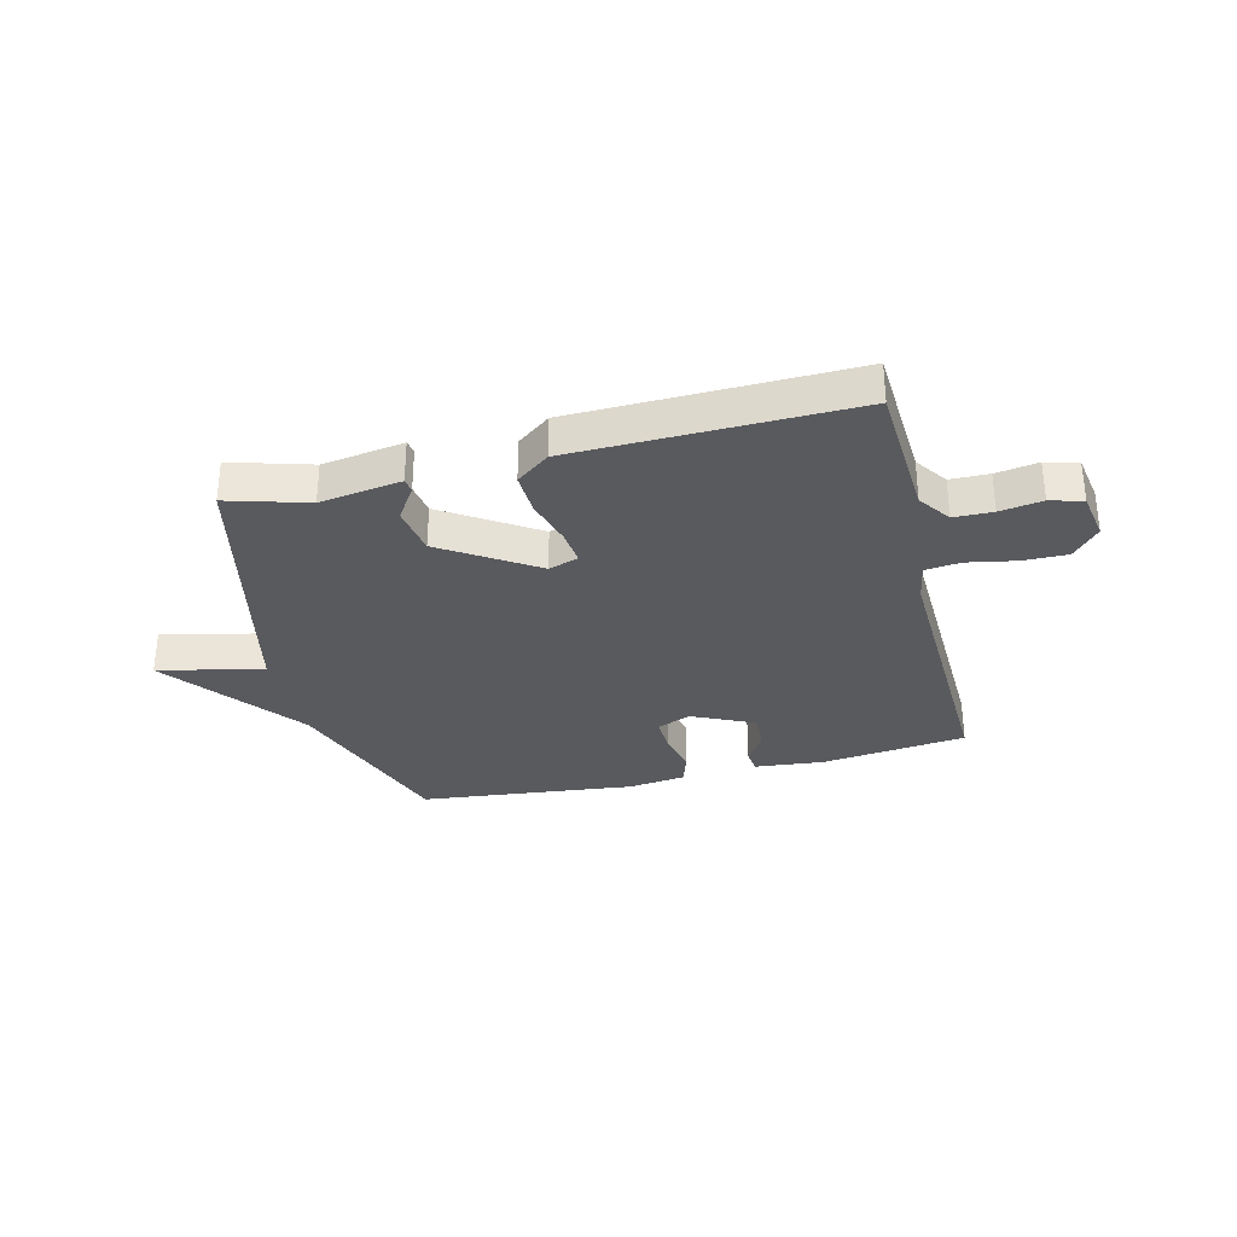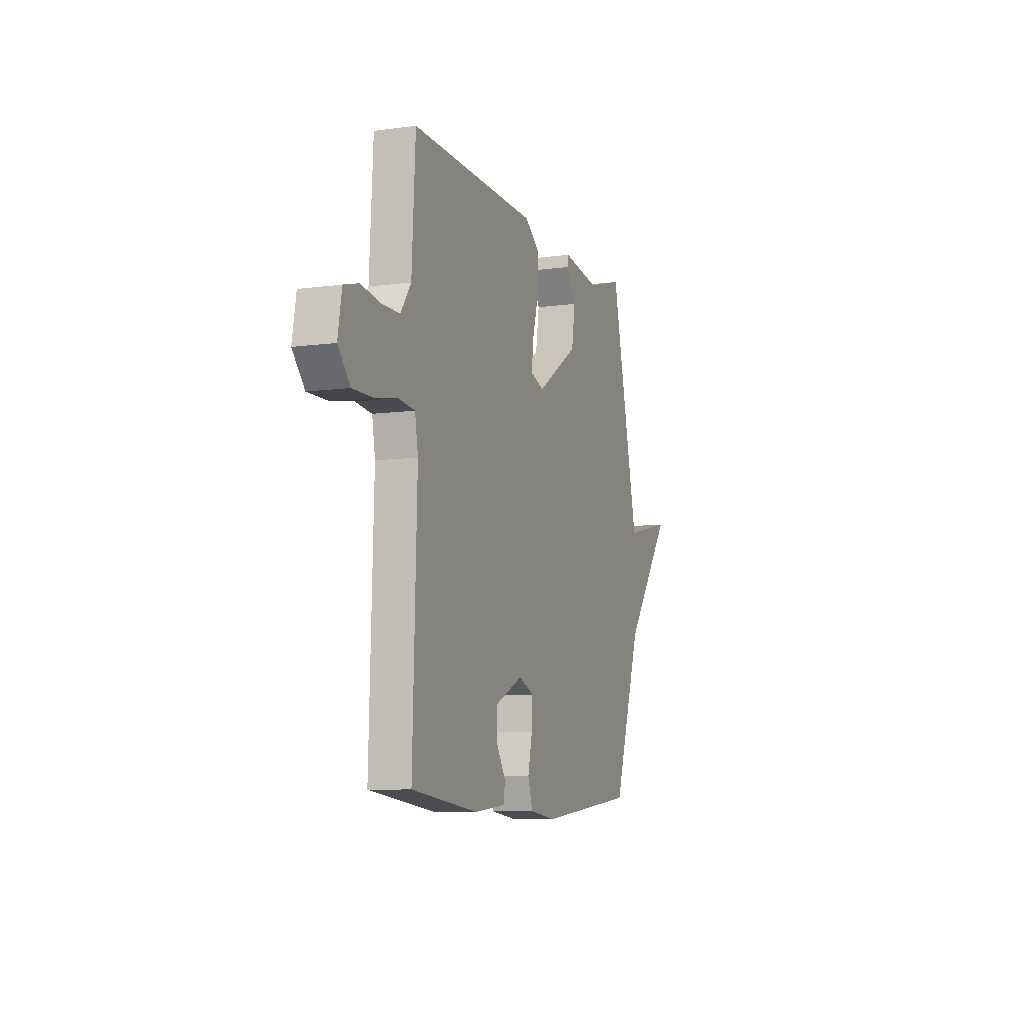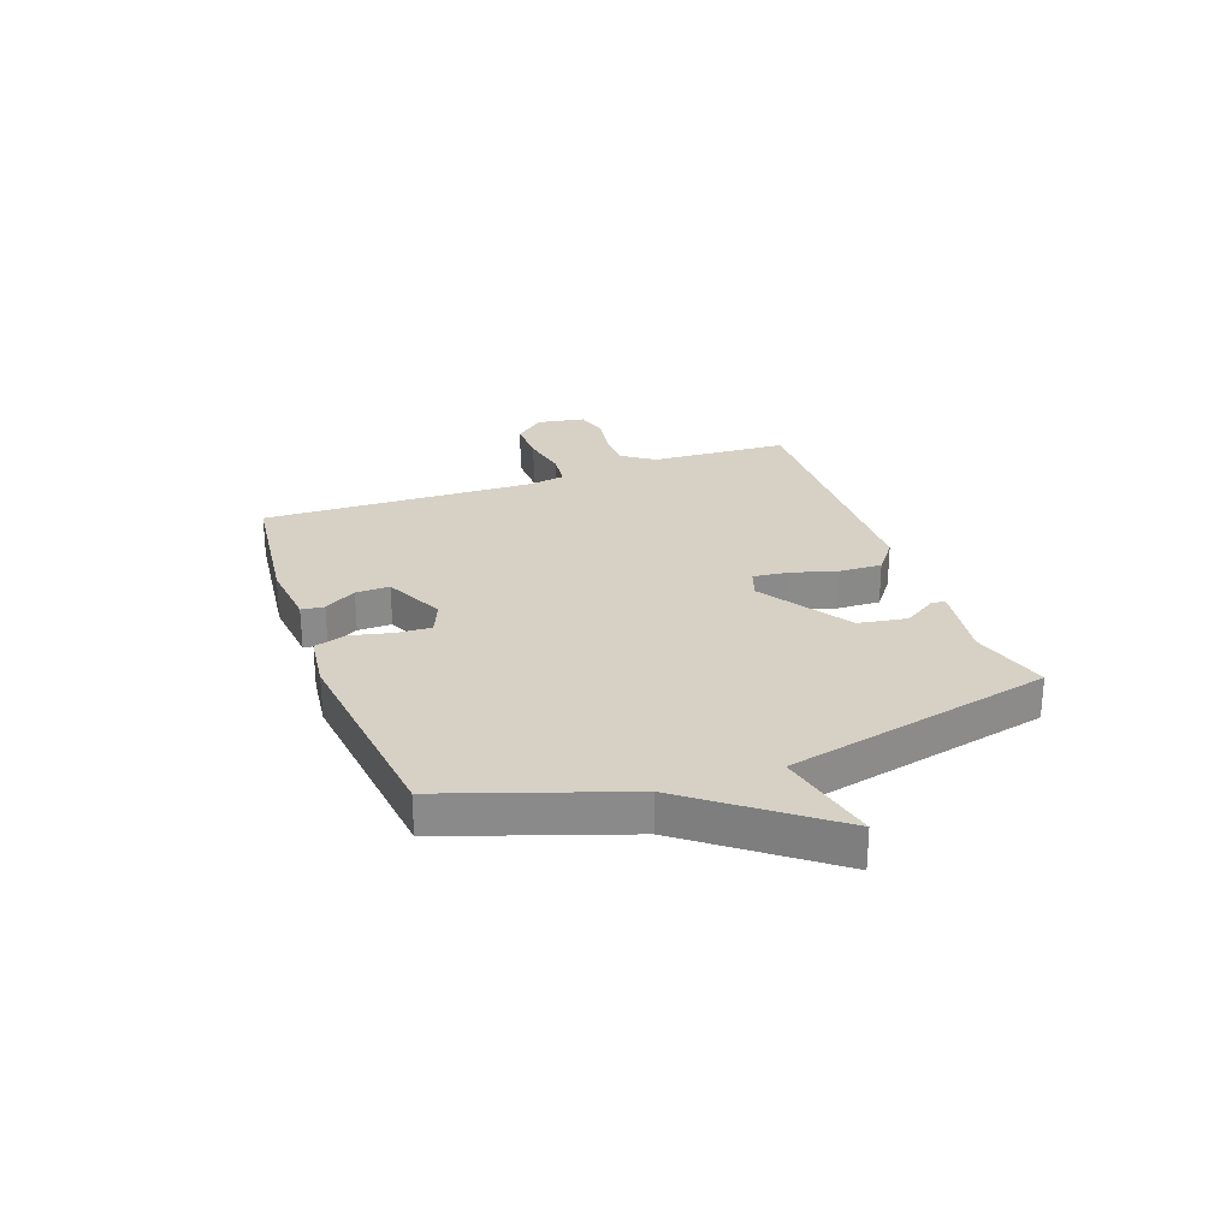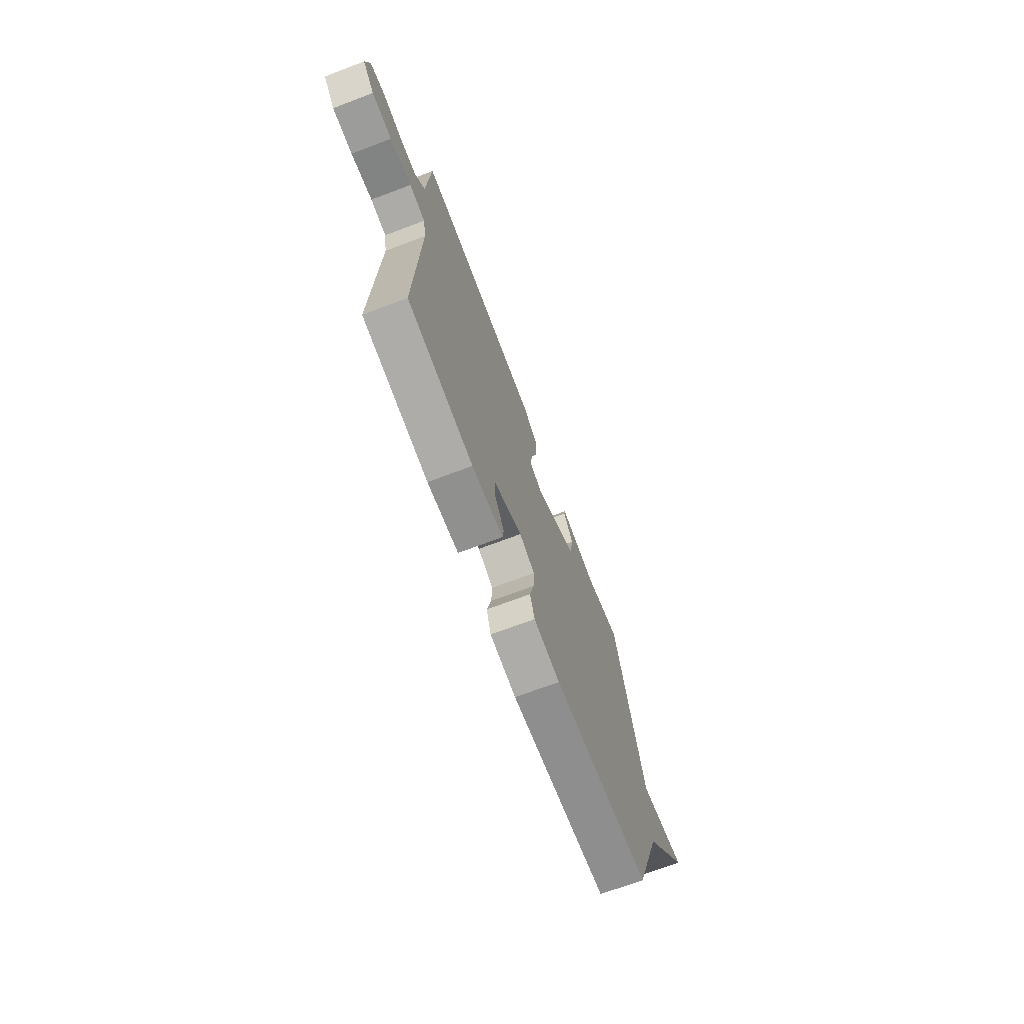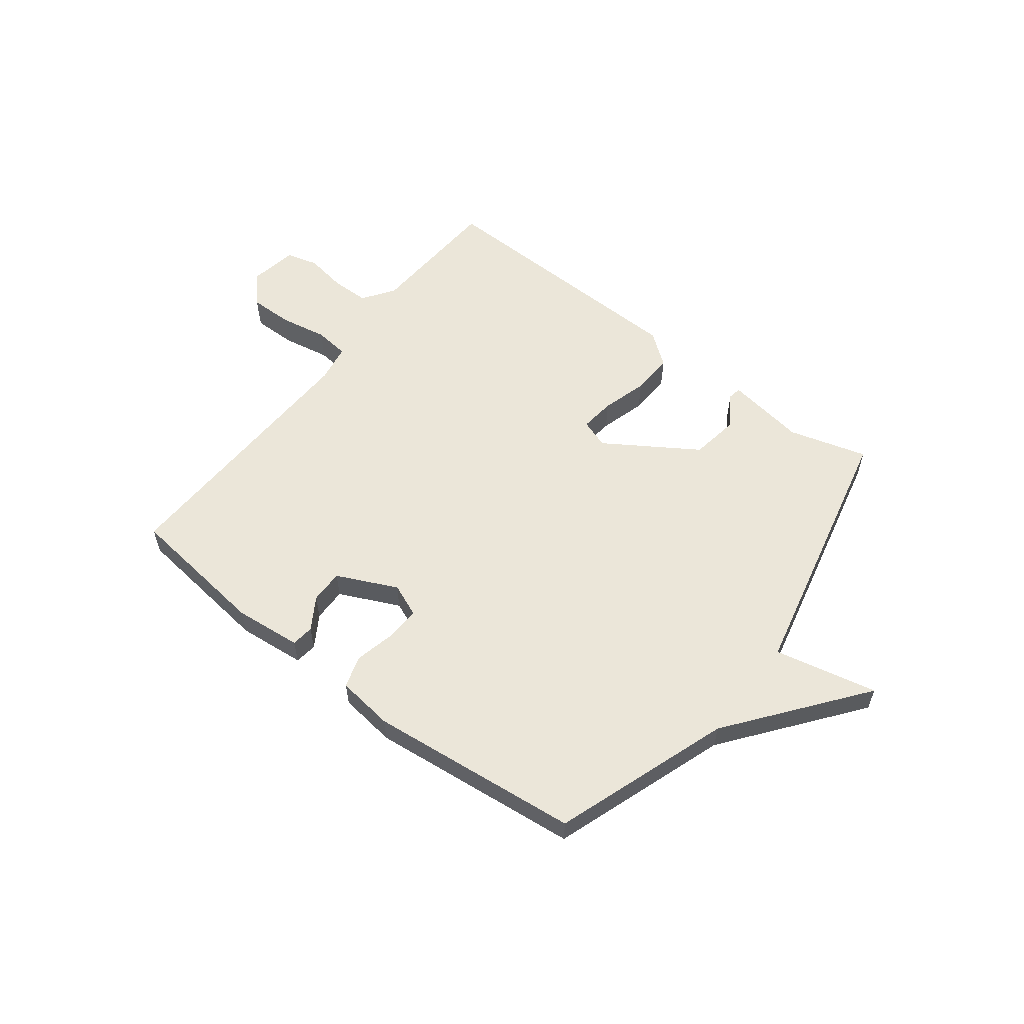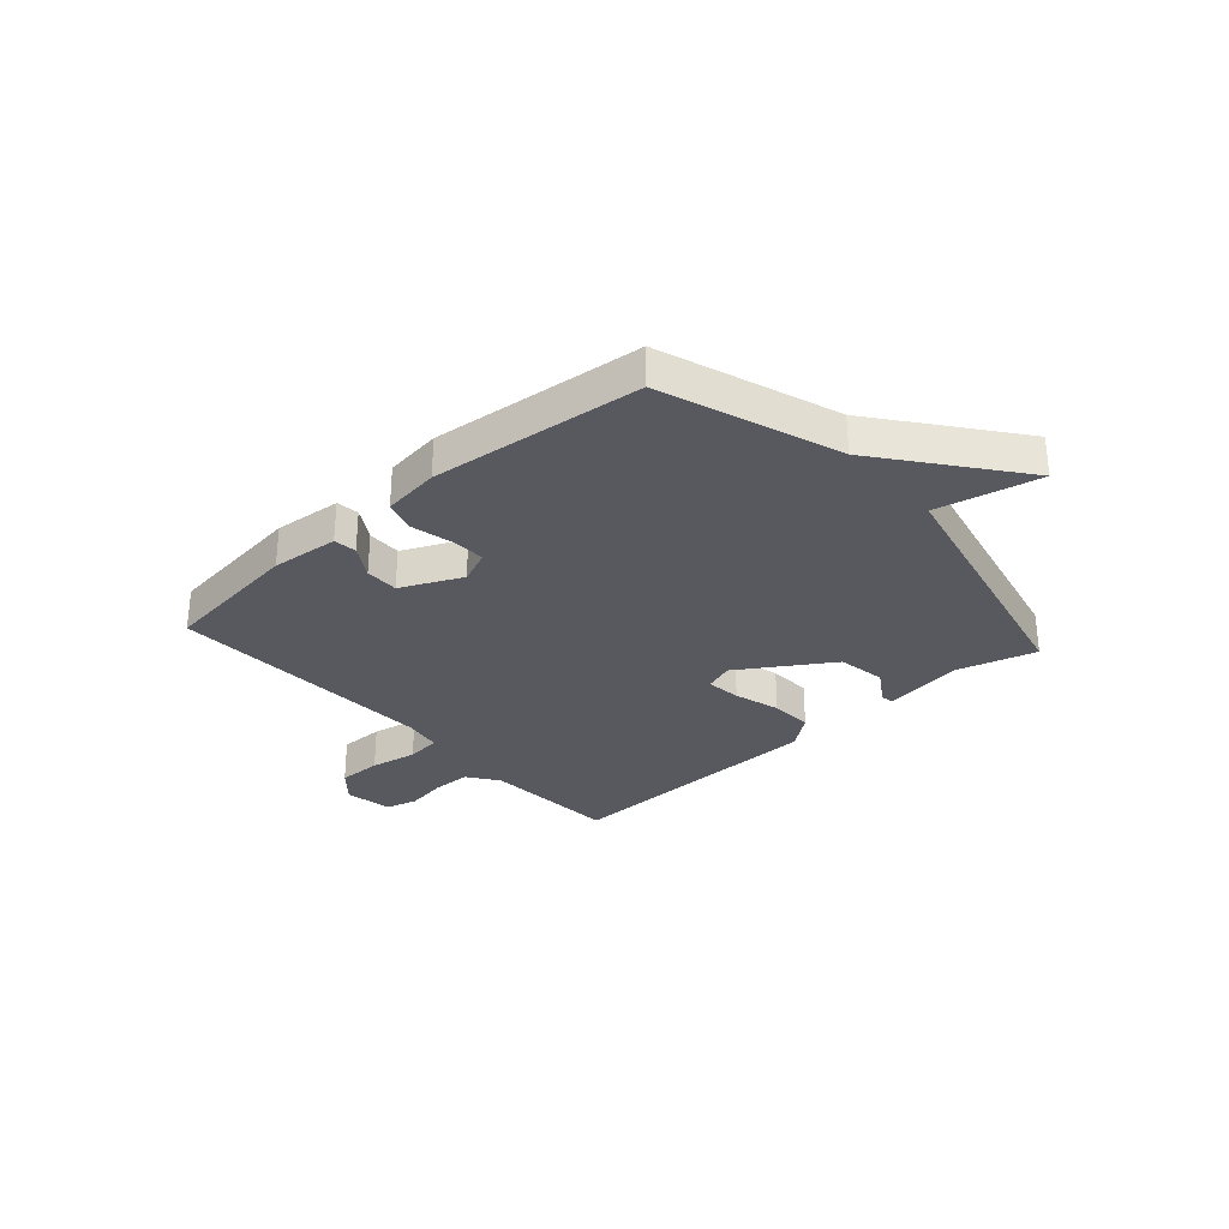
<metadata>
{"format":"obj","ext":"obj","renderer":"f3d","projection":"perspective","resolution":1024,"background":"white","views":[{"elev":-31.8,"azim":13.8,"up":"+Y"},{"elev":-8.4,"azim":110.4,"up":"+Z"},{"elev":26.6,"azim":-110.0,"up":"+Y"},{"elev":-70.6,"azim":110.7,"up":"+Z"},{"elev":57.4,"azim":-142.4,"up":"+Y"},{"elev":-30.3,"azim":-138.2,"up":"+Y"}]}
</metadata>
<code>
v 0.5 0.07 0.5
v 0.514 0.07 0.252
v 0.554 0.07 0.195
v 0.623 0.07 0.194
v 0.698 0.07 0.206
v 0.756 0.07 0.19
v 0.771 0.07 0.104
v 0.724 0.07 0.05
v 0.644 0.07 0.051
v 0.559 0.07 0.067
v 0.496 0.07 0.06
v 0.484 0.07 -0.009
v 0.5 0.07 -0.5
v 0.242 0.07 -0.531
v 0.12 0.07 -0.519
v 0.115 0.07 -0.478
v 0.151 0.07 -0.42
v 0.152 0.07 -0.359
v 0.043 0.07 -0.308
v -0.017 0.07 -0.333
v -0.014 0.07 -0.396
v 0.003 0.07 -0.47
v -0.015 0.07 -0.528
v -0.118 0.07 -0.541
v -0.5 0.07 -0.5
v -0.61 0.07 -0.181
v -0.796 0.07 0.06
v -0.61 0.07 0.019
v -0.5 0.07 0.5
v -0.358 0.07 0.459
v -0.213 0.07 0.481
v -0.209 0.07 0.457
v -0.248 0.07 0.397
v -0.234 0.07 0.309
v -0.07 0.07 0.203
v -0.017 0.07 0.221
v -0.024 0.07 0.284
v -0.048 0.07 0.367
v -0.051 0.07 0.444
v 0.008 0.07 0.489
v 0.5 0 0.5
v 0.514 0 0.252
v 0.554 0 0.195
v 0.623 0 0.194
v 0.698 0 0.206
v 0.756 0 0.19
v 0.771 0 0.104
v 0.724 0 0.05
v 0.644 0 0.051
v 0.559 0 0.067
v 0.496 0 0.06
v 0.484 0 -0.009
v 0.5 0 -0.5
v 0.242 0 -0.531
v 0.12 0 -0.519
v 0.115 0 -0.478
v 0.151 0 -0.42
v 0.152 0 -0.359
v 0.043 0 -0.308
v -0.017 0 -0.333
v -0.014 0 -0.396
v 0.003 0 -0.47
v -0.015 0 -0.528
v -0.118 0 -0.541
v -0.5 0 -0.5
v -0.61 0 -0.181
v -0.796 0 0.06
v -0.61 0 0.019
v -0.5 0 0.5
v -0.358 0 0.459
v -0.213 0 0.481
v -0.209 0 0.457
v -0.248 0 0.397
v -0.234 0 0.309
v -0.07 0 0.203
v -0.017 0 0.221
v -0.024 0 0.284
v -0.048 0 0.367
v -0.051 0 0.444
v 0.008 0 0.489
f 40 1 2
f 39 40 2
f 38 39 2
f 37 38 2
f 36 37 2 3
f 35 36 3
f 30 31 32 33
f 30 33 34
f 29 30 34
f 28 29 34
f 26 27 28
f 26 28 34
f 25 26 34
f 24 25 34
f 23 24 34
f 22 23 34
f 21 22 34
f 20 21 34 35
f 15 16 17
f 14 15 17
f 13 14 17
f 12 13 17
f 11 12 17 18
f 8 9 10
f 7 8 10
f 6 7 10
f 5 6 10
f 4 5 10
f 4 10 11
f 3 4 11
f 35 3 11
f 20 35 11
f 19 20 11
f 11 18 19
f 42 41 80
f 42 80 79
f 42 79 78
f 42 78 77
f 43 42 77 76
f 43 76 75
f 73 72 71 70
f 74 73 70
f 74 70 69
f 74 69 68
f 68 67 66
f 74 68 66
f 74 66 65
f 74 65 64
f 74 64 63
f 74 63 62
f 74 62 61
f 75 74 61 60
f 57 56 55
f 57 55 54
f 57 54 53
f 57 53 52
f 58 57 52 51
f 50 49 48
f 50 48 47
f 50 47 46
f 50 46 45
f 50 45 44
f 51 50 44
f 51 44 43
f 51 43 75
f 51 75 60
f 51 60 59
f 59 58 51
f 1 41 42 2
f 2 42 43 3
f 3 43 44 4
f 4 44 45 5
f 5 45 46 6
f 6 46 47 7
f 7 47 48 8
f 8 48 49 9
f 9 49 50 10
f 10 50 51 11
f 11 51 52 12
f 12 52 53 13
f 13 53 54 14
f 14 54 55 15
f 15 55 56 16
f 16 56 57 17
f 17 57 58 18
f 18 58 59 19
f 19 59 60 20
f 20 60 61 21
f 21 61 62 22
f 22 62 63 23
f 23 63 64 24
f 24 64 65 25
f 25 65 66 26
f 26 66 67 27
f 27 67 68 28
f 28 68 69 29
f 29 69 70 30
f 30 70 71 31
f 31 71 72 32
f 32 72 73 33
f 33 73 74 34
f 34 74 75 35
f 35 75 76 36
f 36 76 77 37
f 37 77 78 38
f 38 78 79 39
f 39 79 80 40
f 40 80 41 1

</code>
